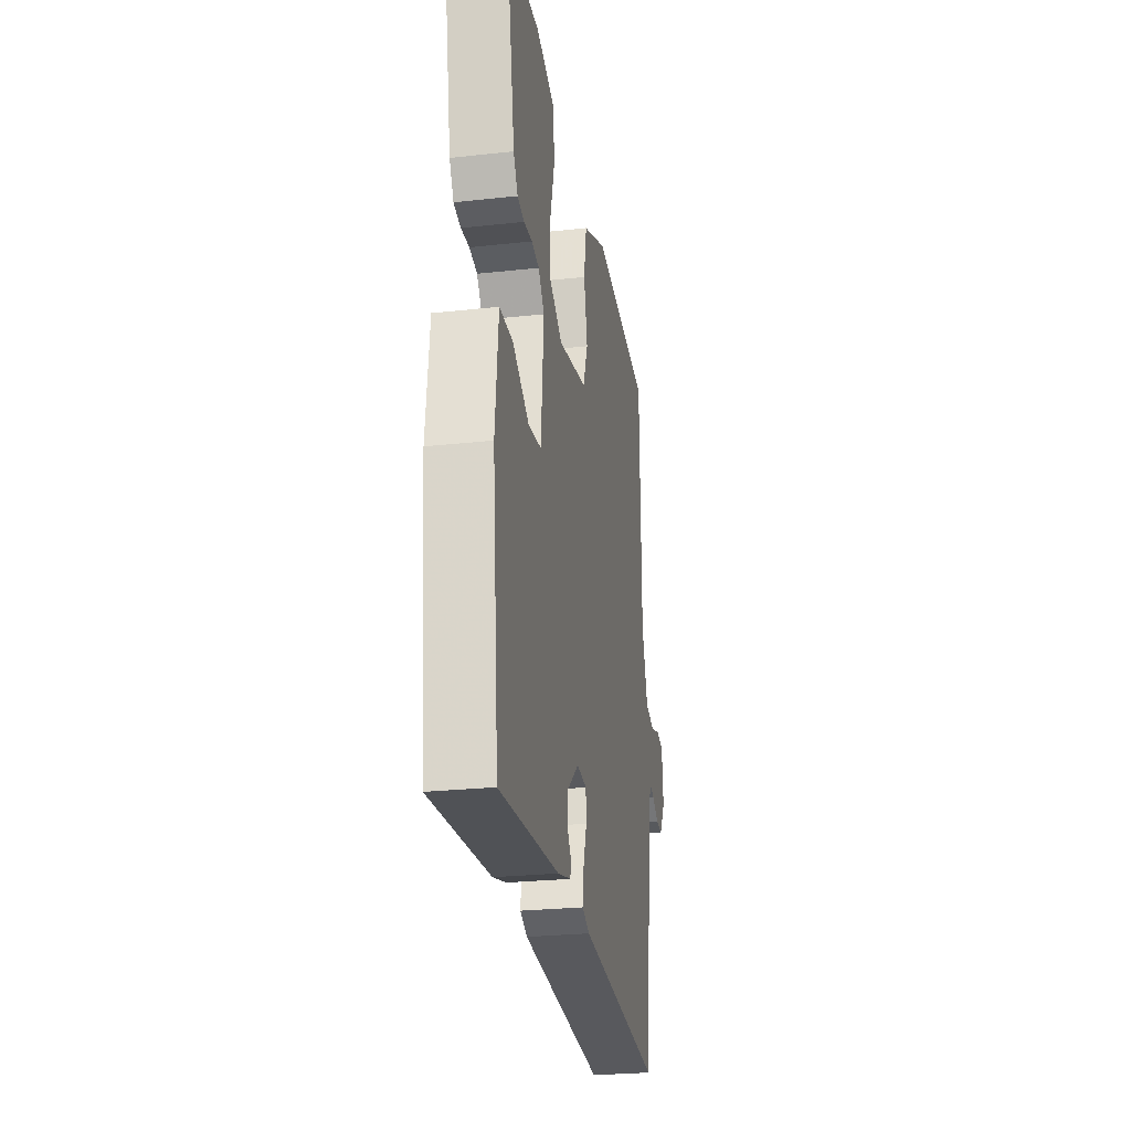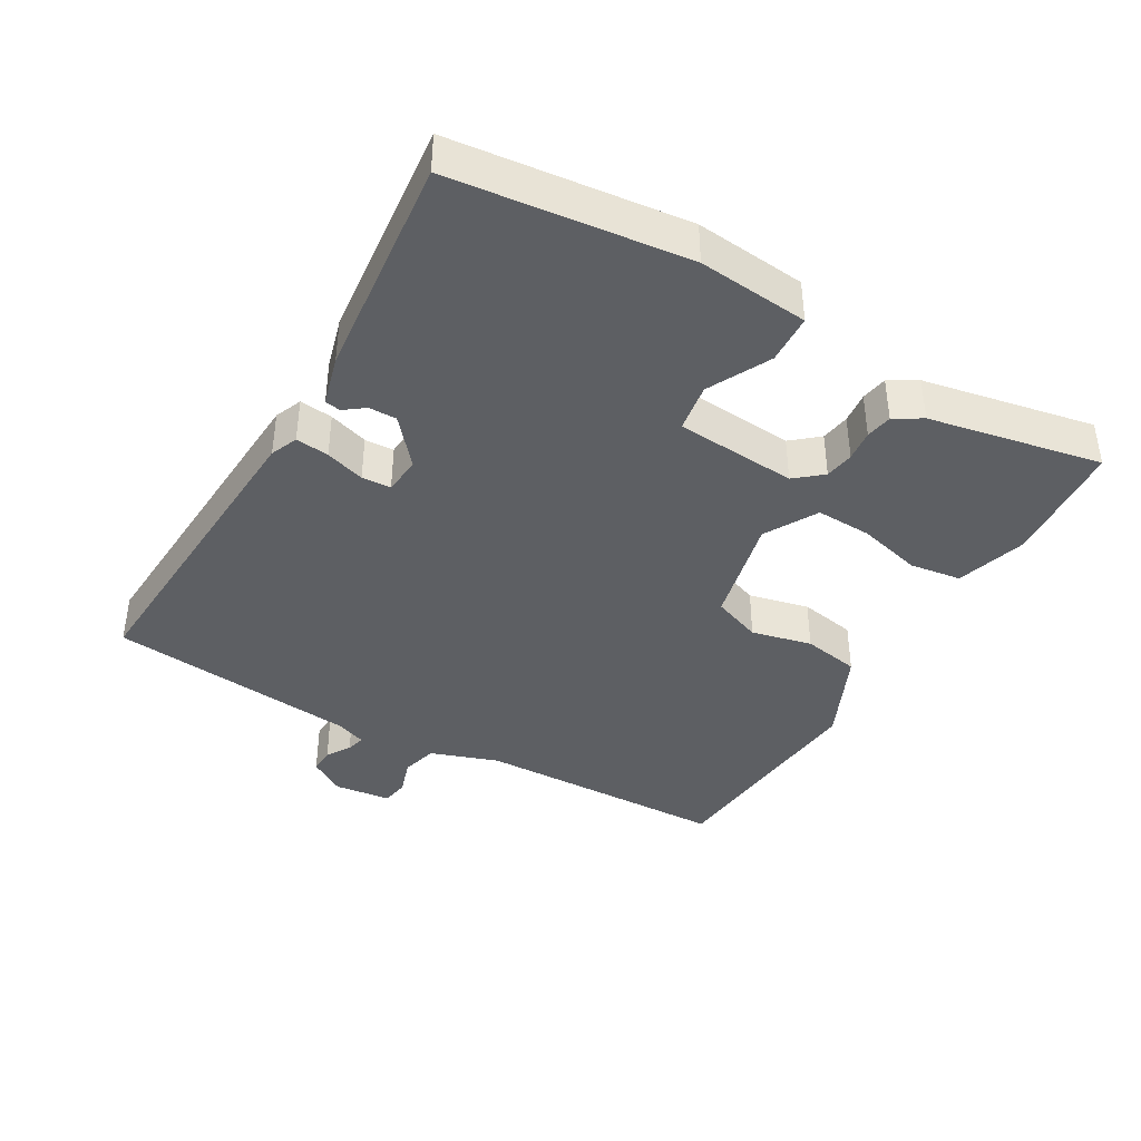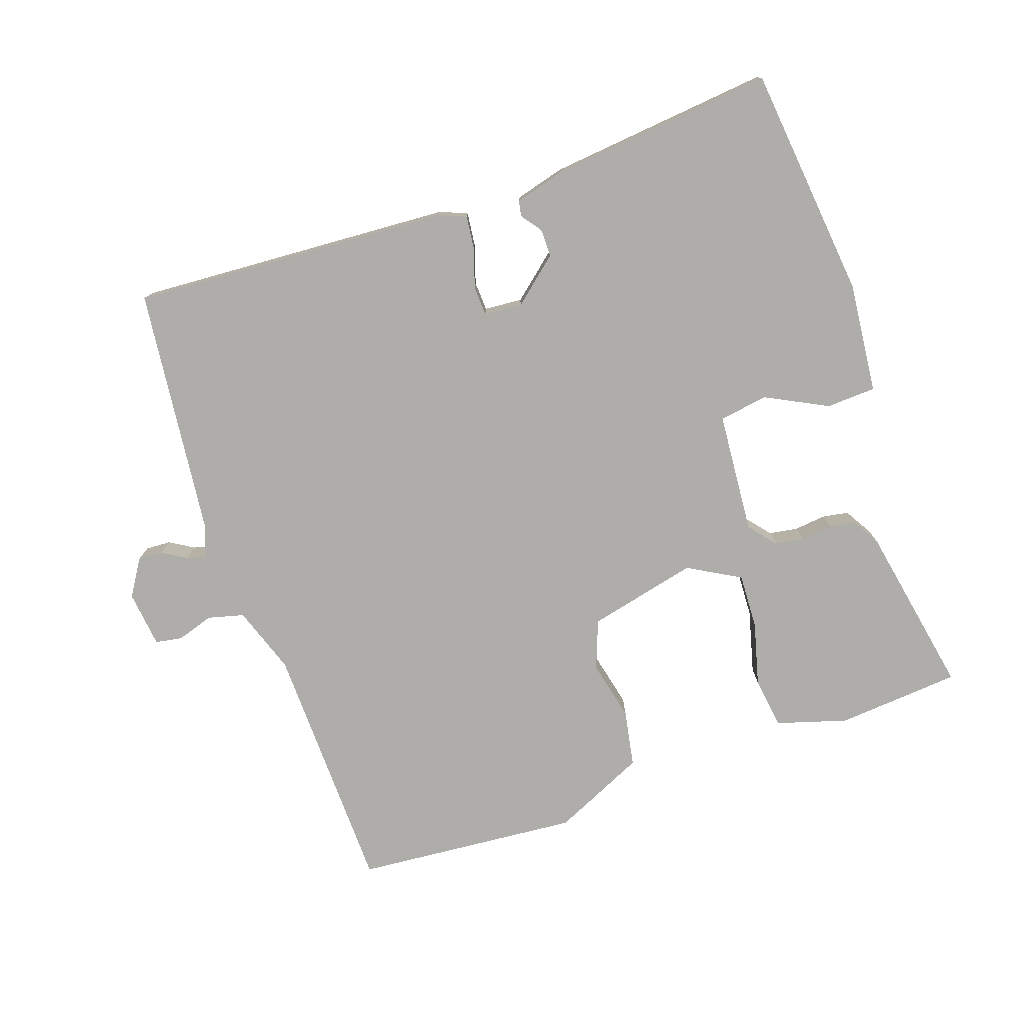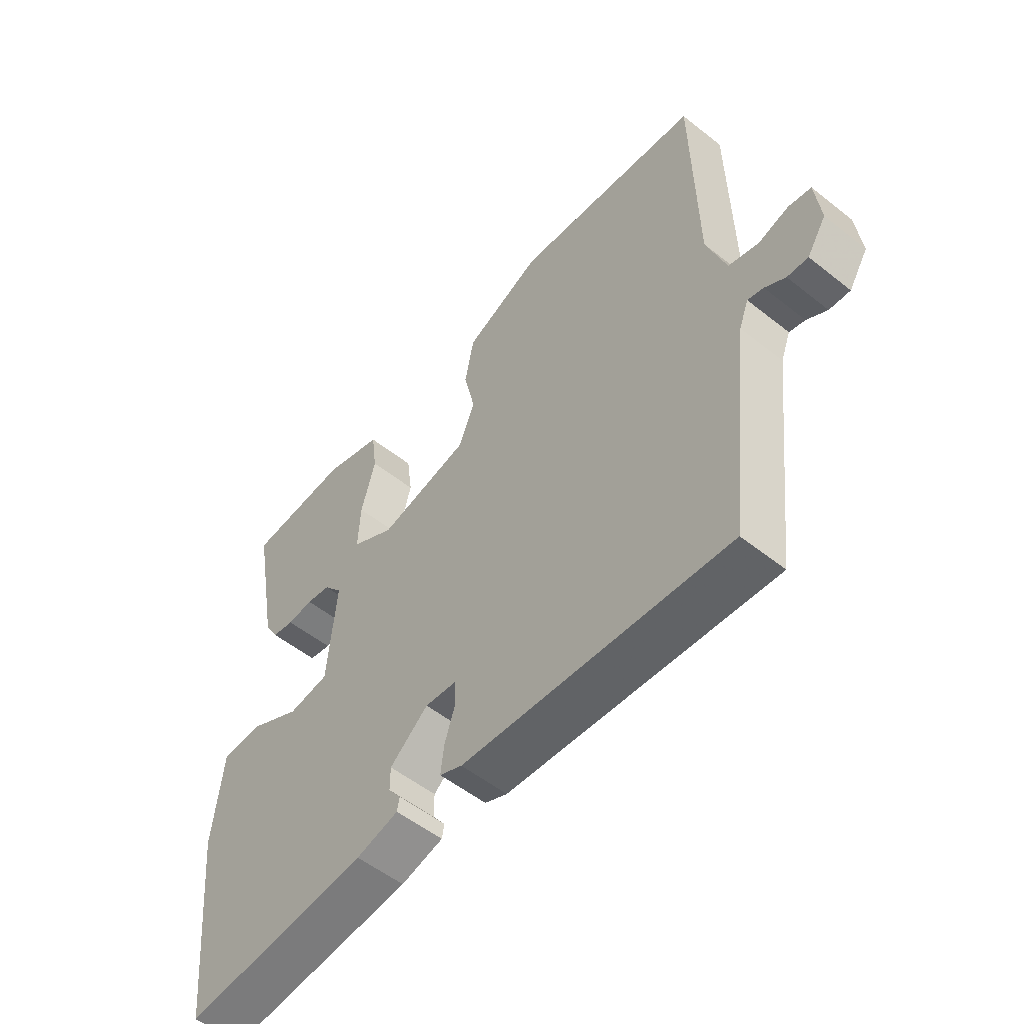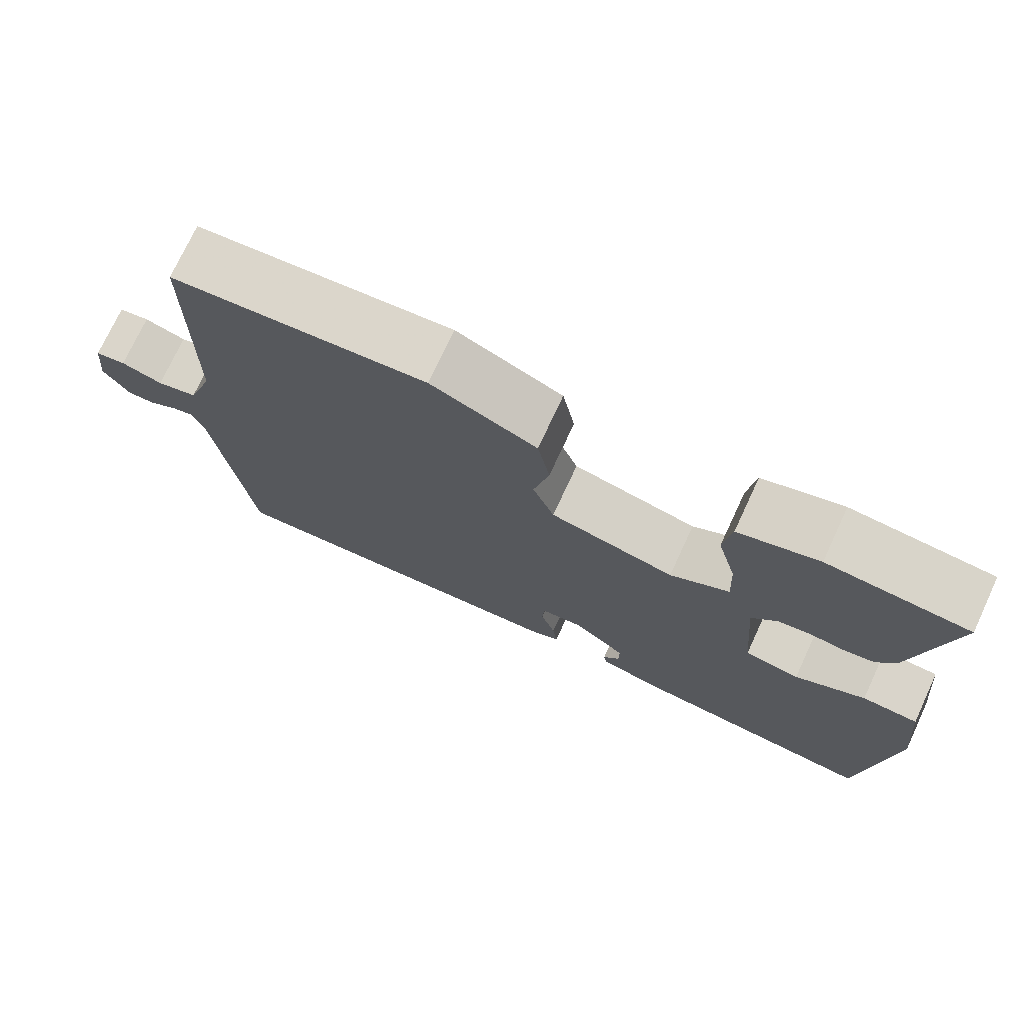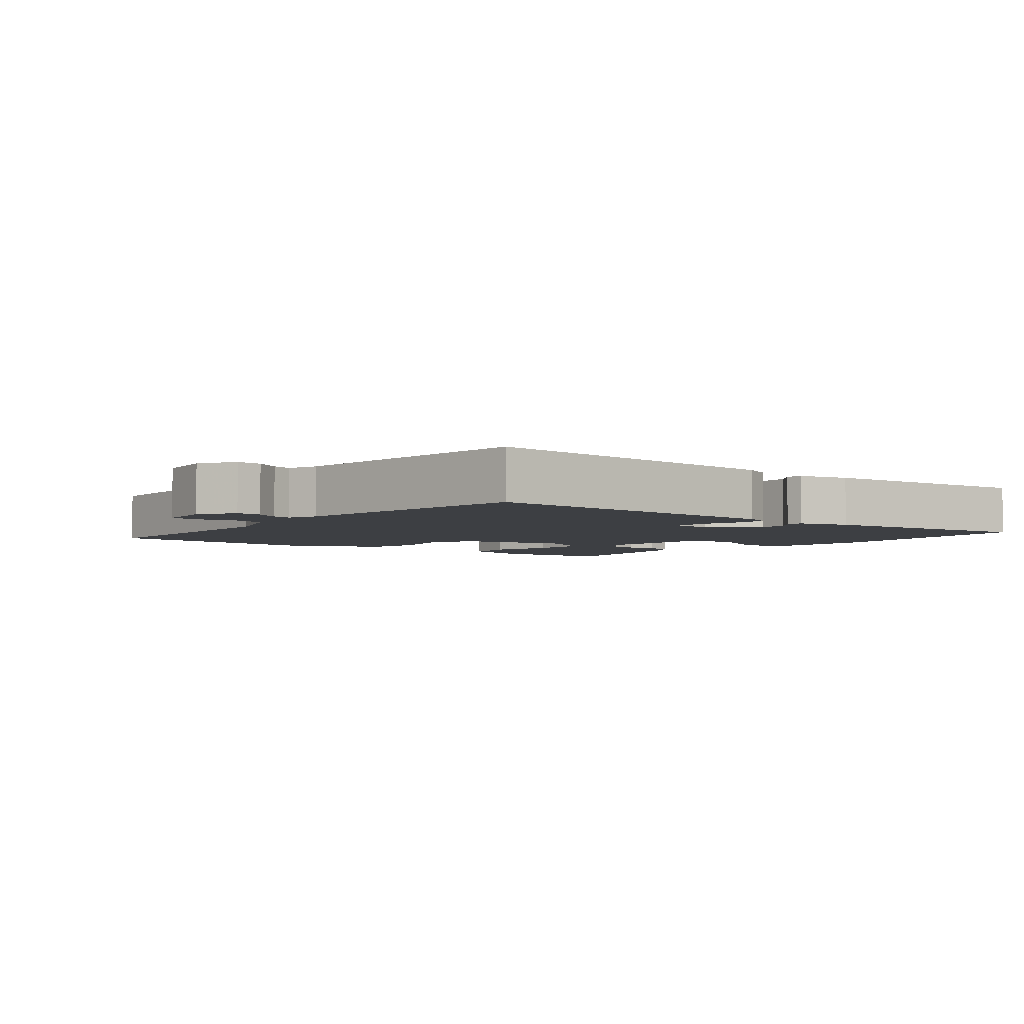
<metadata>
{"format":"obj","ext":"obj","renderer":"f3d","projection":"perspective","resolution":1024,"background":"white","views":[{"elev":-26.4,"azim":-80.3,"up":"+Z"},{"elev":-40.0,"azim":-119.6,"up":"+Y"},{"elev":-77.2,"azim":-160.6,"up":"+Y"},{"elev":-53.9,"azim":49.8,"up":"+Z"},{"elev":74.2,"azim":-155.1,"up":"+Z"},{"elev":-4.1,"azim":141.5,"up":"+Y"}]}
</metadata>
<code>
v -0.5 0.07 -0.5
v -0.536 0.07 -0.154
v -0.519 0.07 0.009
v -0.446 0.07 0.012
v -0.355 0.07 -0.035
v -0.283 0.07 -0.024
v -0.268 0.07 0.155
v -0.301 0.07 0.195
v -0.344 0.07 0.202
v -0.39 0.07 0.197
v -0.429 0.07 0.204
v -0.453 0.07 0.245
v -0.5 0.07 0.5
v -0.317 0.07 0.514
v -0.213 0.07 0.482
v -0.203 0.07 0.406
v -0.228 0.07 0.312
v -0.232 0.07 0.23
v -0.155 0.07 0.186
v 0.007 0.07 0.223
v 0.035 0.07 0.295
v 0.015 0.07 0.384
v 0.031 0.07 0.468
v 0.168 0.07 0.53
v 0.5 0.07 0.5
v 0.506 0.07 0.124
v 0.54 0.07 0.024
v 0.593 0.07 0.01
v 0.647 0.07 0.027
v 0.687 0.07 0.02
v 0.696 0.07 -0.064
v 0.662 0.07 -0.117
v 0.625 0.07 -0.115
v 0.589 0.07 -0.093
v 0.561 0.07 -0.086
v 0.544 0.07 -0.13
v 0.5 0.07 -0.5
v 0.029 0.07 -0.469
v -0.011 0.07 -0.452
v -0.005 0.07 -0.403
v 0.014 0.07 -0.345
v 0.012 0.07 -0.302
v -0.044 0.07 -0.297
v -0.112 0.07 -0.354
v -0.112 0.07 -0.395
v -0.09 0.07 -0.425
v -0.094 0.07 -0.448
v -0.169 0.07 -0.468
v -0.5 0 -0.5
v -0.536 0 -0.154
v -0.519 0 0.009
v -0.446 0 0.012
v -0.355 0 -0.035
v -0.283 0 -0.024
v -0.268 0 0.155
v -0.301 0 0.195
v -0.344 0 0.202
v -0.39 0 0.197
v -0.429 0 0.204
v -0.453 0 0.245
v -0.5 0 0.5
v -0.317 0 0.514
v -0.213 0 0.482
v -0.203 0 0.406
v -0.228 0 0.312
v -0.232 0 0.23
v -0.155 0 0.186
v 0.007 0 0.223
v 0.035 0 0.295
v 0.015 0 0.384
v 0.031 0 0.468
v 0.168 0 0.53
v 0.5 0 0.5
v 0.506 0 0.124
v 0.54 0 0.024
v 0.593 0 0.01
v 0.647 0 0.027
v 0.687 0 0.02
v 0.696 0 -0.064
v 0.662 0 -0.117
v 0.625 0 -0.115
v 0.589 0 -0.093
v 0.561 0 -0.086
v 0.544 0 -0.13
v 0.5 0 -0.5
v 0.029 0 -0.469
v -0.011 0 -0.452
v -0.005 0 -0.403
v 0.014 0 -0.345
v 0.012 0 -0.302
v -0.044 0 -0.297
v -0.112 0 -0.354
v -0.112 0 -0.395
v -0.09 0 -0.425
v -0.094 0 -0.448
v -0.169 0 -0.468
f 2 3 4
f 1 2 4
f 48 1 4
f 47 48 4
f 46 47 4
f 45 46 4
f 44 45 4 5
f 43 44 5 6
f 42 43 6 7
f 39 40 41
f 38 39 41
f 37 38 41
f 36 37 41
f 35 36 41 42
f 32 33 34
f 31 32 34
f 30 31 34
f 29 30 34
f 28 29 34
f 27 28 34 35
f 35 42 7
f 27 35 7
f 26 27 7
f 24 25 26
f 23 24 26
f 22 23 26
f 21 22 26
f 15 16 17
f 14 15 17
f 13 14 17
f 12 13 17
f 11 12 17
f 10 11 17
f 9 10 17
f 8 9 17 18
f 7 8 18 19
f 20 21 26
f 7 19 20 26
f 52 51 50
f 52 50 49
f 52 49 96
f 52 96 95
f 52 95 94
f 52 94 93
f 53 52 93 92
f 54 53 92 91
f 55 54 91 90
f 89 88 87
f 89 87 86
f 89 86 85
f 89 85 84
f 90 89 84 83
f 82 81 80
f 82 80 79
f 82 79 78
f 82 78 77
f 82 77 76
f 83 82 76 75
f 55 90 83
f 55 83 75
f 55 75 74
f 74 73 72
f 74 72 71
f 74 71 70
f 74 70 69
f 65 64 63
f 65 63 62
f 65 62 61
f 65 61 60
f 65 60 59
f 65 59 58
f 65 58 57
f 66 65 57 56
f 67 66 56 55
f 74 69 68
f 74 68 67 55
f 1 49 50 2
f 2 50 51 3
f 3 51 52 4
f 4 52 53 5
f 5 53 54 6
f 6 54 55 7
f 7 55 56 8
f 8 56 57 9
f 9 57 58 10
f 10 58 59 11
f 11 59 60 12
f 12 60 61 13
f 13 61 62 14
f 14 62 63 15
f 15 63 64 16
f 16 64 65 17
f 17 65 66 18
f 18 66 67 19
f 19 67 68 20
f 20 68 69 21
f 21 69 70 22
f 22 70 71 23
f 23 71 72 24
f 24 72 73 25
f 25 73 74 26
f 26 74 75 27
f 27 75 76 28
f 28 76 77 29
f 29 77 78 30
f 30 78 79 31
f 31 79 80 32
f 32 80 81 33
f 33 81 82 34
f 34 82 83 35
f 35 83 84 36
f 36 84 85 37
f 37 85 86 38
f 38 86 87 39
f 39 87 88 40
f 40 88 89 41
f 41 89 90 42
f 42 90 91 43
f 43 91 92 44
f 44 92 93 45
f 45 93 94 46
f 46 94 95 47
f 47 95 96 48
f 48 96 49 1

</code>
